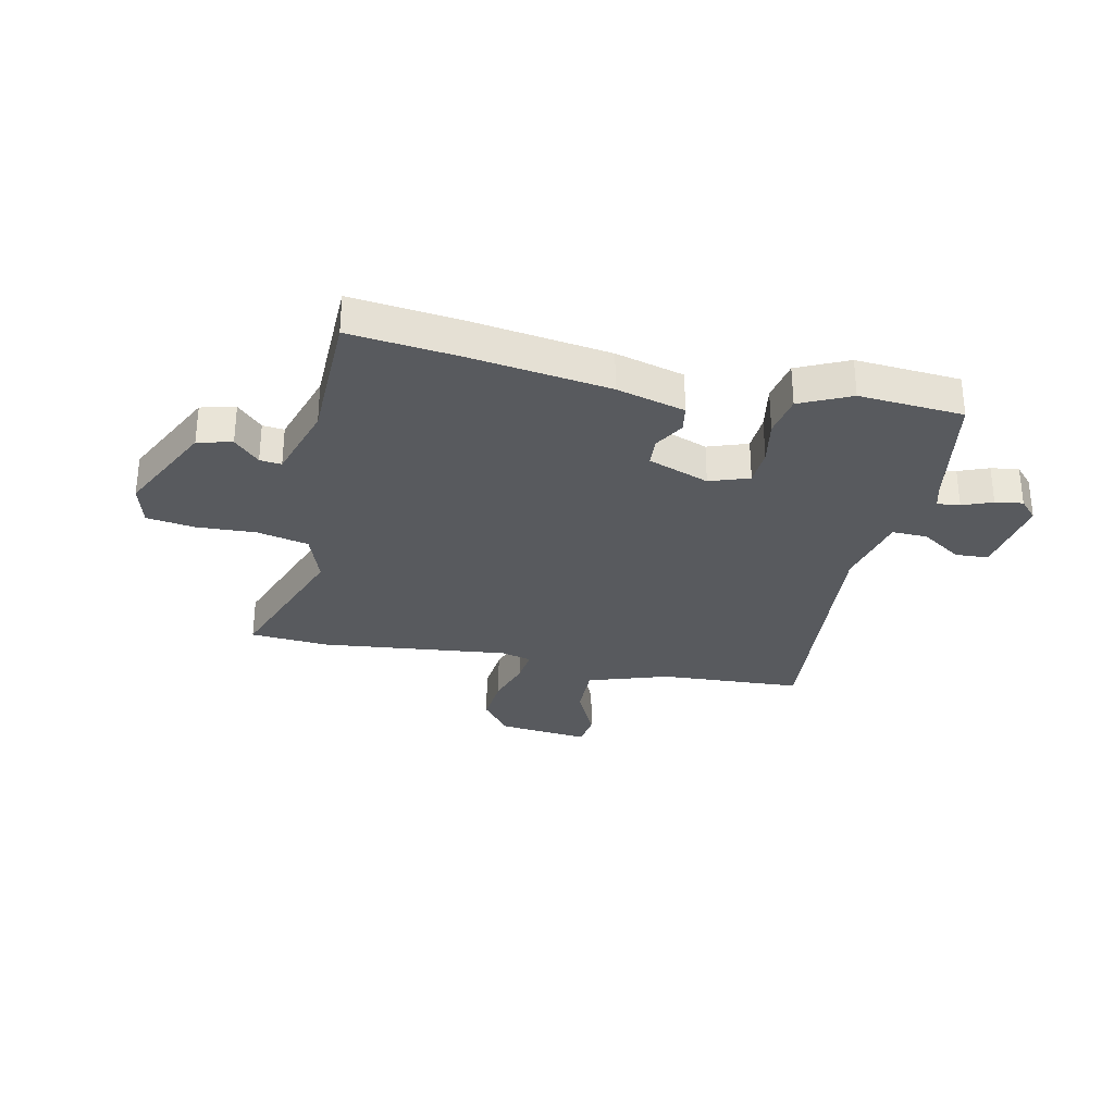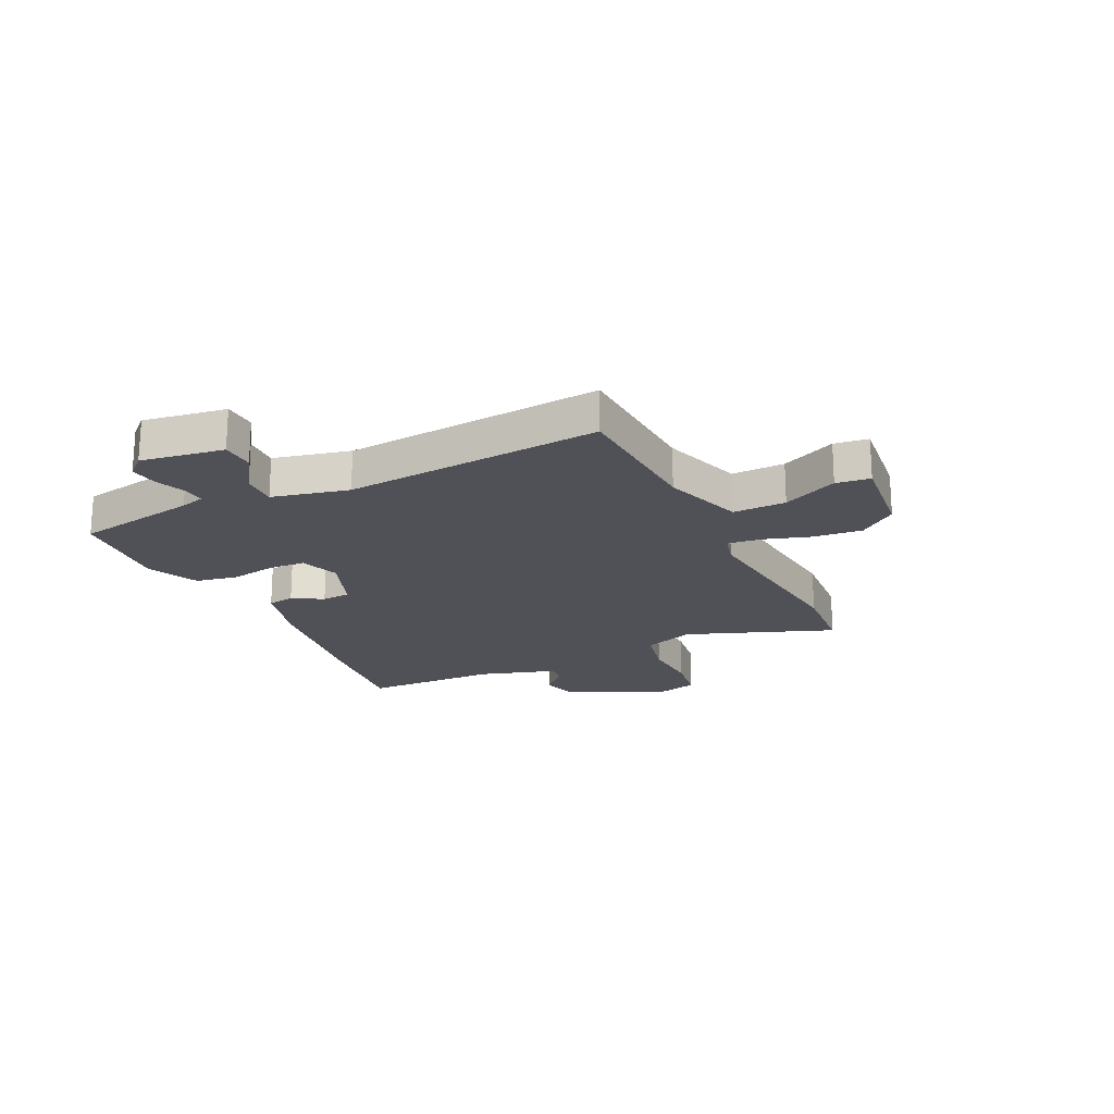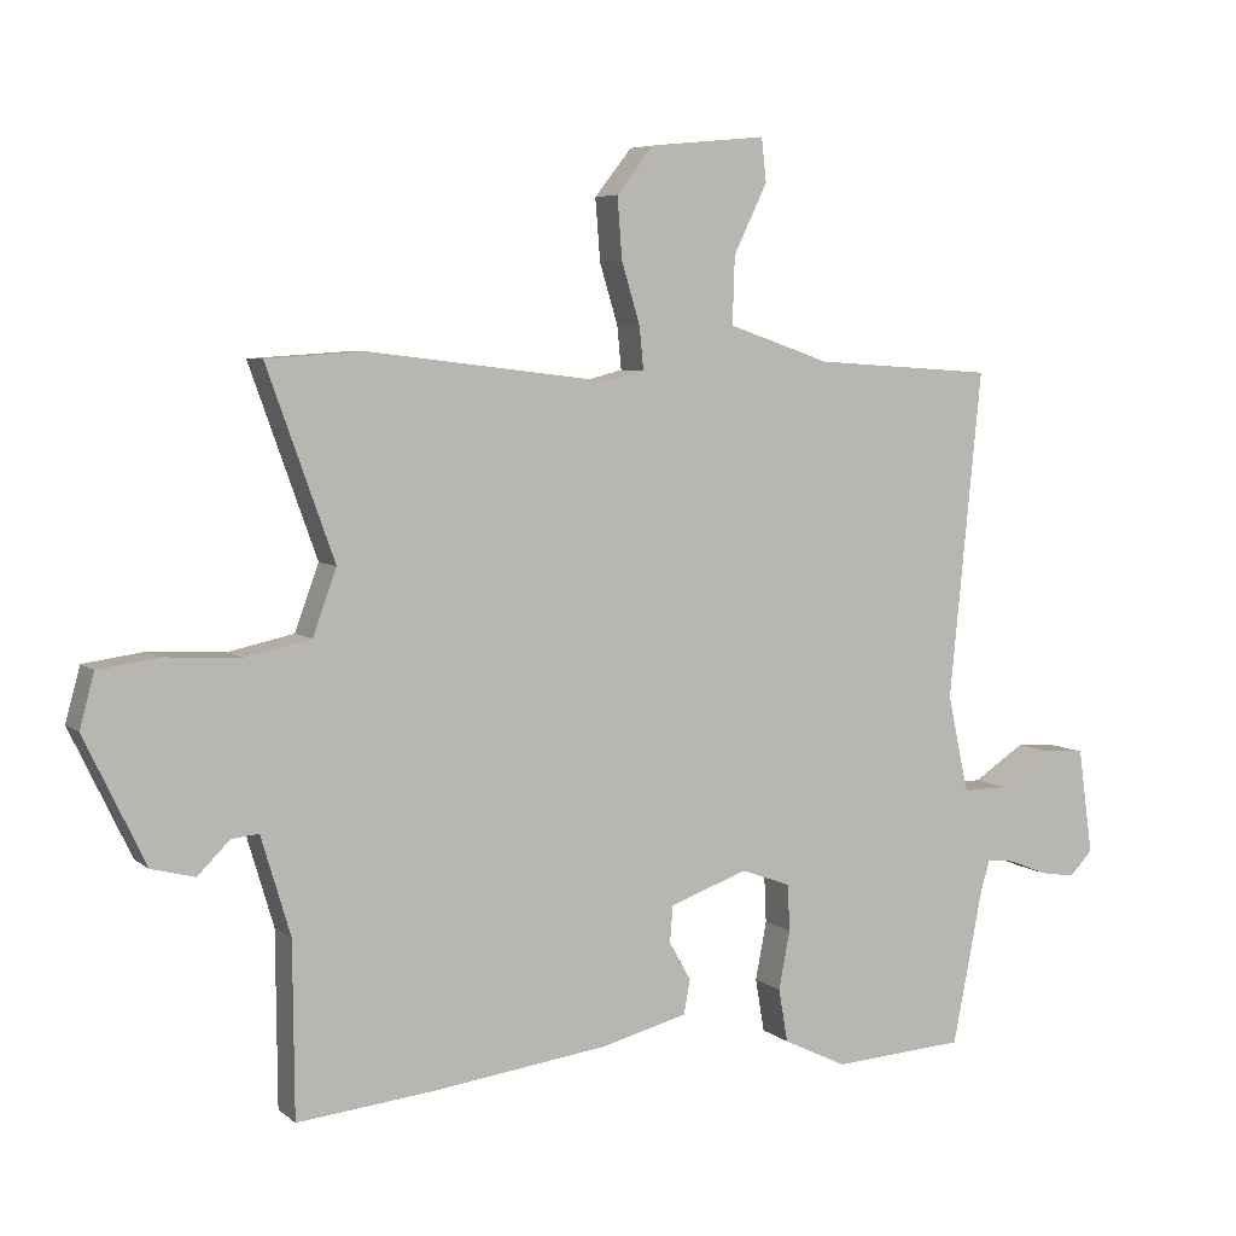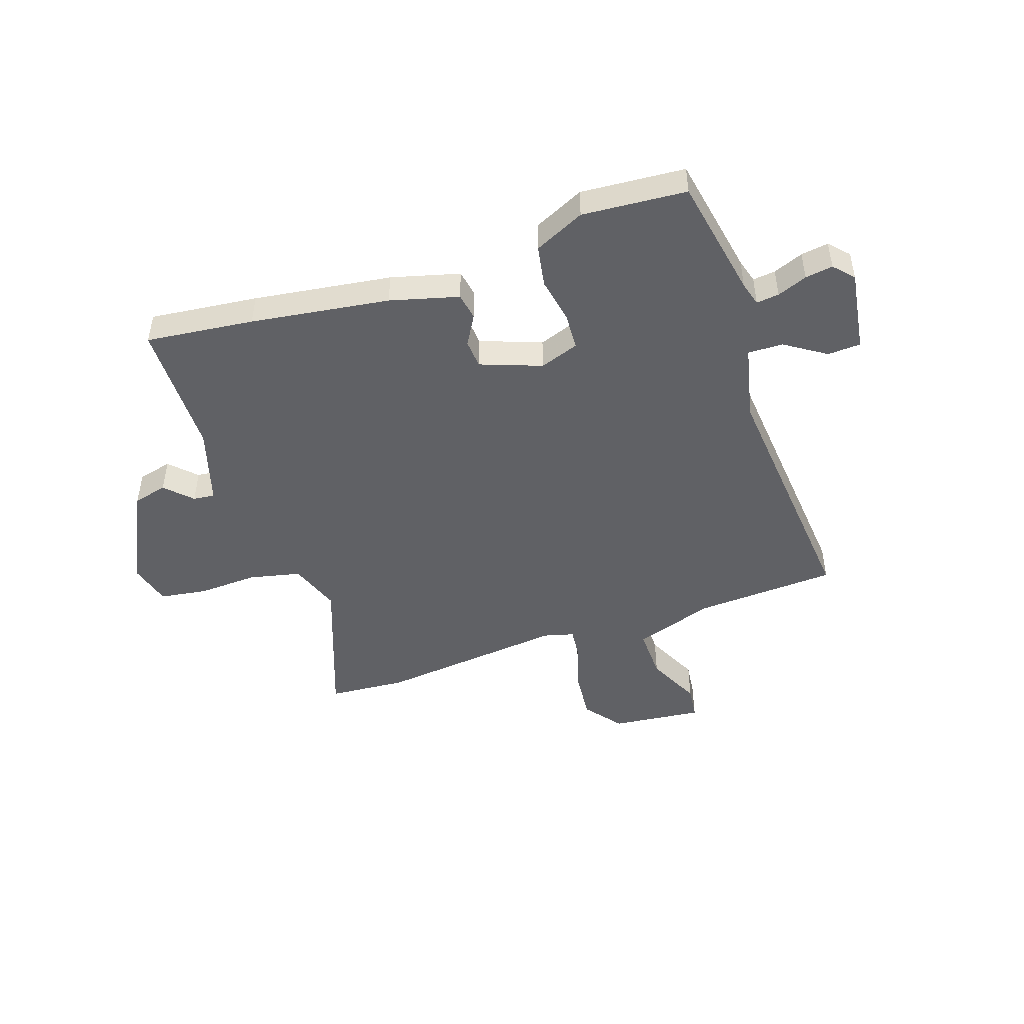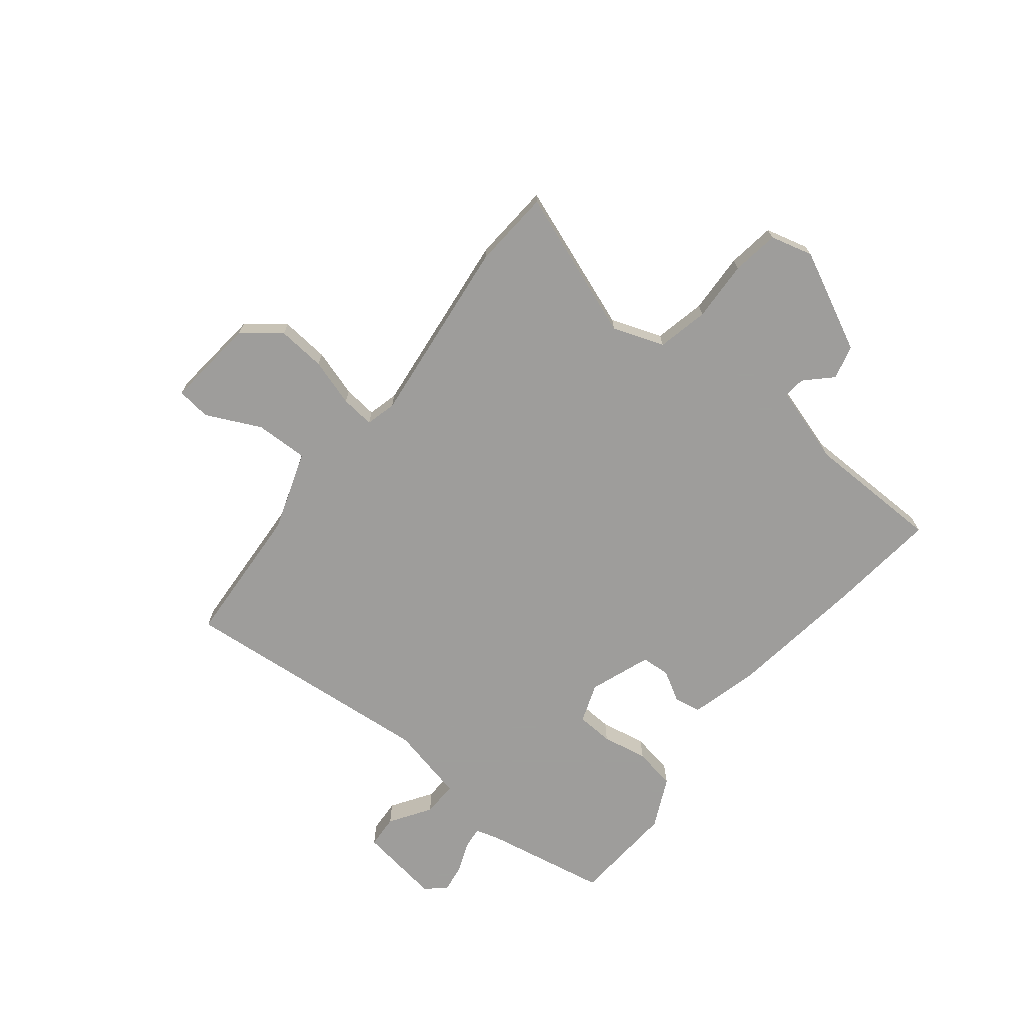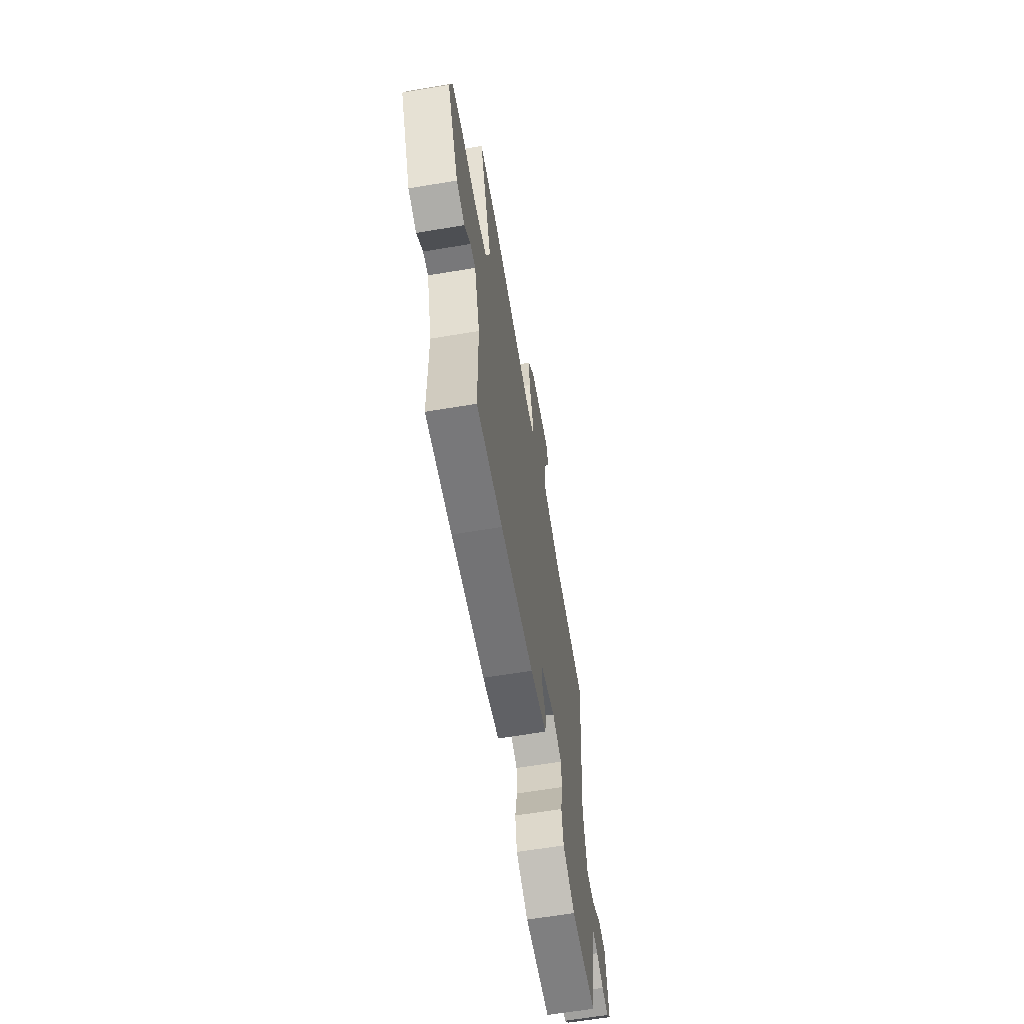
<metadata>
{"format":"obj","ext":"obj","renderer":"f3d","projection":"perspective","resolution":1024,"background":"white","views":[{"elev":-30.5,"azim":167.2,"up":"+Y"},{"elev":-20.4,"azim":-65.1,"up":"+Y"},{"elev":5.8,"azim":154.6,"up":"+Z"},{"elev":-47.2,"azim":-161.8,"up":"+Y"},{"elev":-70.7,"azim":51.1,"up":"+Y"},{"elev":-63.2,"azim":99.6,"up":"+Z"}]}
</metadata>
<code>
v 0.532 0.07 -0.503
v 0.336 0.07 -0.483
v 0.085 0.07 -0.45
v -0.039 0.07 -0.418
v -0.048 0.07 -0.369
v -0.017 0.07 -0.314
v -0.021 0.07 -0.262
v -0.132 0.07 -0.222
v -0.203 0.07 -0.248
v -0.206 0.07 -0.315
v -0.19 0.07 -0.398
v -0.203 0.07 -0.474
v -0.294 0.07 -0.518
v -0.483 0.07 -0.506
v -0.526 0.07 -0.284
v -0.539 0.07 -0.24
v -0.58 0.07 -0.245
v -0.634 0.07 -0.267
v -0.684 0.07 -0.275
v -0.717 0.07 -0.24
v -0.696 0.07 -0.089
v -0.636 0.07 -0.085
v -0.562 0.07 -0.133
v -0.498 0.07 -0.134
v -0.468 0.07 0.005
v -0.514 0.07 0.472
v -0.256 0.07 0.489
v -0.111 0.07 0.539
v -0.114 0.07 0.635
v -0.162 0.07 0.734
v -0.155 0.07 0.796
v 0.011 0.07 0.78
v 0.064 0.07 0.713
v 0.057 0.07 0.625
v 0.031 0.07 0.539
v 0.025 0.07 0.478
v 0.08 0.07 0.464
v 0.421 0.07 0.505
v 0.563 0.07 0.496
v 0.467 0.07 0.228
v 0.501 0.07 0.135
v 0.594 0.07 0.115
v 0.703 0.07 0.121
v 0.789 0.07 0.109
v 0.81 0.07 0.032
v 0.723 0.07 -0.149
v 0.661 0.07 -0.165
v 0.615 0.07 -0.119
v 0.576 0.07 -0.115
v 0.534 0.07 -0.256
v 0.532 0 -0.503
v 0.336 0 -0.483
v 0.085 0 -0.45
v -0.039 0 -0.418
v -0.048 0 -0.369
v -0.017 0 -0.314
v -0.021 0 -0.262
v -0.132 0 -0.222
v -0.203 0 -0.248
v -0.206 0 -0.315
v -0.19 0 -0.398
v -0.203 0 -0.474
v -0.294 0 -0.518
v -0.483 0 -0.506
v -0.526 0 -0.284
v -0.539 0 -0.24
v -0.58 0 -0.245
v -0.634 0 -0.267
v -0.684 0 -0.275
v -0.717 0 -0.24
v -0.696 0 -0.089
v -0.636 0 -0.085
v -0.562 0 -0.133
v -0.498 0 -0.134
v -0.468 0 0.005
v -0.514 0 0.472
v -0.256 0 0.489
v -0.111 0 0.539
v -0.114 0 0.635
v -0.162 0 0.734
v -0.155 0 0.796
v 0.011 0 0.78
v 0.064 0 0.713
v 0.057 0 0.625
v 0.031 0 0.539
v 0.025 0 0.478
v 0.08 0 0.464
v 0.421 0 0.505
v 0.563 0 0.496
v 0.467 0 0.228
v 0.501 0 0.135
v 0.594 0 0.115
v 0.703 0 0.121
v 0.789 0 0.109
v 0.81 0 0.032
v 0.723 0 -0.149
v 0.661 0 -0.165
v 0.615 0 -0.119
v 0.576 0 -0.115
v 0.534 0 -0.256
f 45 46 47 48
f 45 48 49
f 42 43 44 45
f 41 42 45 49
f 40 41 49 50
f 37 38 39 40
f 36 37 40 50
f 32 33 34 35
f 32 35 36
f 29 30 31 32
f 28 29 32 36
f 27 28 36 50
f 25 26 27 50
f 20 21 22 23
f 20 23 24
f 17 18 19 20
f 16 17 20 24
f 15 16 24
f 10 11 12 13
f 9 10 13 14
f 3 4 5 6
f 3 6 7
f 2 3 7
f 1 2 7
f 50 1 7
f 25 50 7 8
f 24 25 8 9
f 9 14 15 24
f 98 97 96 95
f 99 98 95
f 95 94 93 92
f 99 95 92 91
f 100 99 91 90
f 90 89 88 87
f 100 90 87 86
f 85 84 83 82
f 86 85 82
f 82 81 80 79
f 86 82 79 78
f 100 86 78 77
f 100 77 76 75
f 73 72 71 70
f 74 73 70
f 70 69 68 67
f 74 70 67 66
f 74 66 65
f 63 62 61 60
f 64 63 60 59
f 56 55 54 53
f 57 56 53
f 57 53 52
f 57 52 51
f 57 51 100
f 58 57 100 75
f 59 58 75 74
f 74 65 64 59
f 1 51 52 2
f 2 52 53 3
f 3 53 54 4
f 4 54 55 5
f 5 55 56 6
f 6 56 57 7
f 7 57 58 8
f 8 58 59 9
f 9 59 60 10
f 10 60 61 11
f 11 61 62 12
f 12 62 63 13
f 13 63 64 14
f 14 64 65 15
f 15 65 66 16
f 16 66 67 17
f 17 67 68 18
f 18 68 69 19
f 19 69 70 20
f 20 70 71 21
f 21 71 72 22
f 22 72 73 23
f 23 73 74 24
f 24 74 75 25
f 25 75 76 26
f 26 76 77 27
f 27 77 78 28
f 28 78 79 29
f 29 79 80 30
f 30 80 81 31
f 31 81 82 32
f 32 82 83 33
f 33 83 84 34
f 34 84 85 35
f 35 85 86 36
f 36 86 87 37
f 37 87 88 38
f 38 88 89 39
f 39 89 90 40
f 40 90 91 41
f 41 91 92 42
f 42 92 93 43
f 43 93 94 44
f 44 94 95 45
f 45 95 96 46
f 46 96 97 47
f 47 97 98 48
f 48 98 99 49
f 49 99 100 50
f 50 100 51 1

</code>
